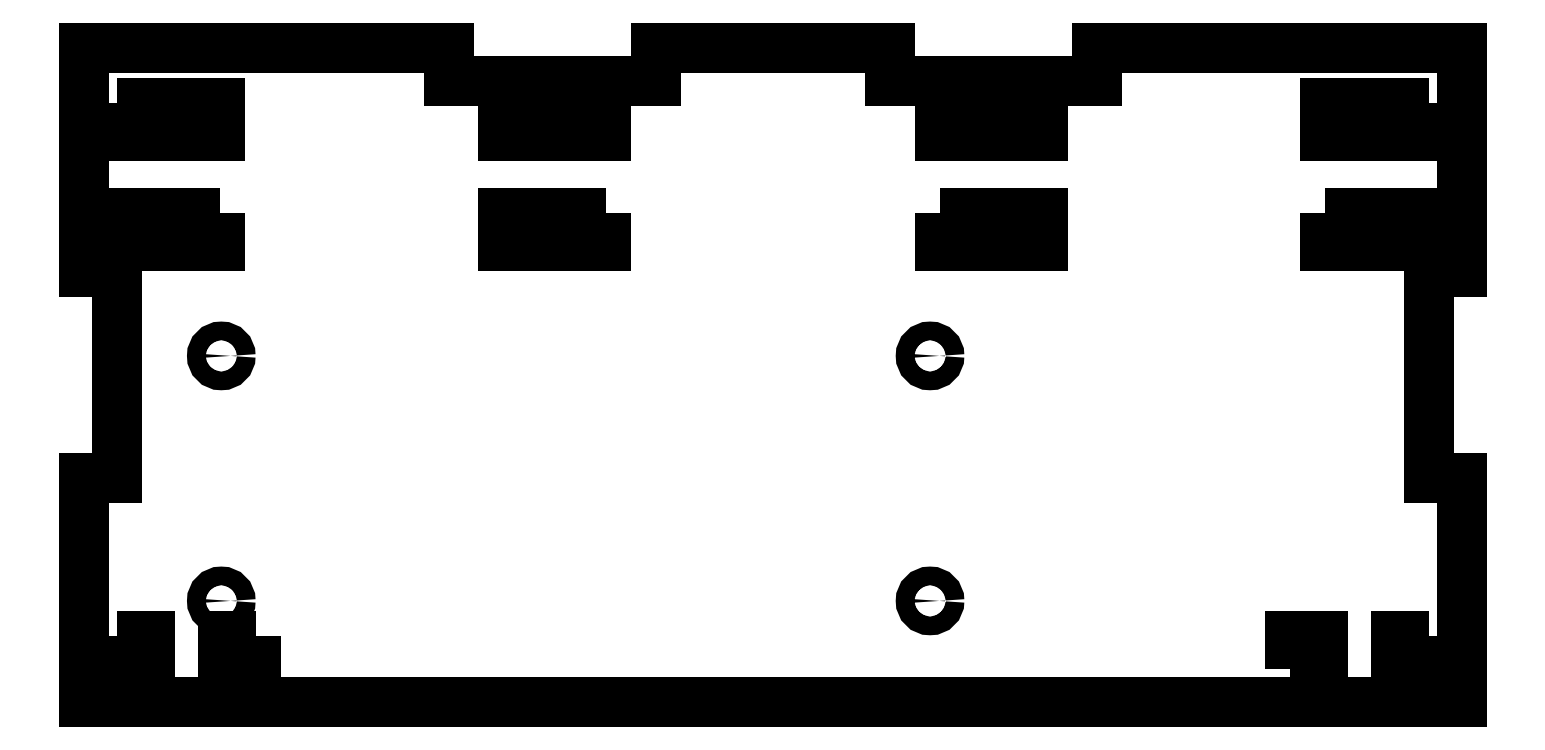
<metadata>
{"format":"dxf","ext":"dxf","renderer":"ezdxf+matplotlib","layout":"modelspace","background":"white","min_lineweight":24,"dpi":150}
</metadata>
<code>
0
SECTION
2
ENTITIES
0
LINE
8
0
10
95.2
20
-47.5
30
0
11
95.2
21
-32.5
31
0
0
LINE
8
0
10
95.2
20
-32.5
30
0
11
100
21
-32.5
31
0
0
LWPOLYLINE
8
0
90
4
70
1
43
0
10
75
20
-90.2
10
75
20
-85.4
10
79.8
20
-85.4
10
79.8
20
-90.2
0
LWPOLYLINE
8
0
90
4
70
1
43
0
10
95.2
20
-85.4
10
95.2
20
-90.2
10
90.4
20
-90.2
10
90.4
20
-85.4
0
LWPOLYLINE
8
0
90
4
70
1
43
0
10
95.2
20
-7.975
10
95.2
20
-12.78
10
80.2
20
-12.78
10
80.2
20
-7.975
0
LWPOLYLINE
8
0
90
4
70
1
43
0
10
80.2
20
-23.93
10
80.2
20
-28.73
10
95.2
20
-28.73
10
95.2
20
-23.93
0
LINE
8
0
10
75
20
0
30
0
11
47
21
-4.838e-14
31
0
0
LINE
8
0
10
47
20
-4.838e-14
30
0
11
47
21
-4.8
31
0
0
LINE
8
0
10
47
20
-4.8
30
0
11
17
21
-4.8
31
0
0
LINE
8
0
10
17
20
-4.8
30
0
11
17
21
-3.575e-14
31
0
0
LINE
8
0
10
17
20
-3.575e-14
30
0
11
0
21
0
31
0
0
LINE
8
0
10
100
20
-4.8
30
0
11
100
21
-32.5
31
0
0
LINE
8
0
10
100
20
-90.2
30
0
11
100
21
-62.5
31
0
0
LINE
8
0
10
95.2
20
-62.5
30
0
11
100
21
-62.5
31
0
0
LINE
8
0
10
95.2
20
-47.5
30
0
11
95.2
21
-62.5
31
0
0
LWPOLYLINE
8
0
90
4
70
1
43
0
10
24.2
20
-7.975
10
24.2
20
-12.78
10
39.2
20
-12.78
10
39.2
20
-7.975
0
LWPOLYLINE
8
0
90
4
70
1
43
0
10
24.2
20
-23.93
10
24.2
20
-28.73
10
39.2
20
-28.73
10
39.2
20
-23.93
0
LINE
8
0
10
-17
20
-4.8
30
0
11
-17
21
-3.58e-14
31
0
0
LWPOLYLINE
8
0
90
4
70
1
43
0
10
-24.2
20
-7.975
10
-39.2
20
-7.975
10
-39.2
20
-12.78
10
-24.2
20
-12.78
0
LWPOLYLINE
8
0
90
4
70
1
43
0
10
-75
20
-85.4
10
-79.8
20
-85.4
10
-79.8
20
-90.2
10
-75
20
-90.2
0
LWPOLYLINE
8
0
90
4
70
1
43
0
10
-80.2
20
-23.93
10
-95.2
20
-23.93
10
-95.2
20
-28.73
10
-80.2
20
-28.73
0
LINE
8
0
10
-75
20
0
30
0
11
-47
21
-4.829e-14
31
0
0
LINE
8
0
10
-47
20
-4.829e-14
30
0
11
-47
21
-4.8
31
0
0
LINE
8
0
10
-95.2
20
-62.5
30
0
11
-100
21
-62.5
31
0
0
LWPOLYLINE
8
0
90
4
70
1
43
0
10
-95.2
20
-7.975
10
-95.2
20
-12.78
10
-80.2
20
-12.78
10
-80.2
20
-7.975
0
LINE
8
0
10
-47
20
-4.8
30
0
11
-17
21
-4.8
31
0
0
LWPOLYLINE
8
0
90
4
70
1
43
0
10
-24.2
20
-23.93
10
-24.2
20
-28.73
10
-39.2
20
-28.73
10
-39.2
20
-23.93
0
LINE
8
0
10
-95.2
20
-32.5
30
0
11
-100
21
-32.5
31
0
0
LWPOLYLINE
8
0
90
4
70
1
43
0
10
-95.2
20
-85.4
10
-90.4
20
-85.4
10
-90.4
20
-90.2
10
-95.2
20
-90.2
0
LINE
8
0
10
-17
20
-3.58e-14
30
0
11
0
21
0
31
0
0
LINE
8
0
10
-95.2
20
-47.5
30
0
11
-95.2
21
-62.5
31
0
0
LINE
8
0
10
-100
20
-90.2
30
0
11
-100
21
-62.5
31
0
0
LINE
8
0
10
-100
20
-4.8
30
0
11
-100
21
-32.5
31
0
0
LINE
8
0
10
-95.2
20
-47.5
30
0
11
-95.2
21
-32.5
31
0
0
LINE
8
0
10
100
20
-90.2
30
0
11
100
21
-95
31
0
0
LINE
8
0
10
-100
20
-95
30
0
11
-100
21
-90.2
31
0
0
LINE
8
0
10
100
20
-4.8
30
0
11
100
21
0
31
0
0
LINE
8
0
10
100
20
0
30
0
11
75
21
0
31
0
0
LINE
8
0
10
-100
20
-4.8
30
0
11
-100
21
0
31
0
0
LINE
8
0
10
-100
20
0
30
0
11
-75
21
0
31
0
0
LINE
8
0
10
100
20
-95
30
0
11
-100
21
-95
31
0
0
CIRCLE
8
0
10
-80.06
20
-44.73
30
0
40
1.35
210
0
220
0
230
1
0
CIRCLE
8
0
10
-80.06
20
-80.29
30
0
40
1.35
210
0
220
0
230
1
0
CIRCLE
8
0
10
22.81
20
-44.73
30
0
40
1.35
210
0
220
0
230
1
0
CIRCLE
8
0
10
22.81
20
-80.29
30
0
40
1.35
210
0
220
0
230
1
0
ENDSEC
0
EOF

</code>
